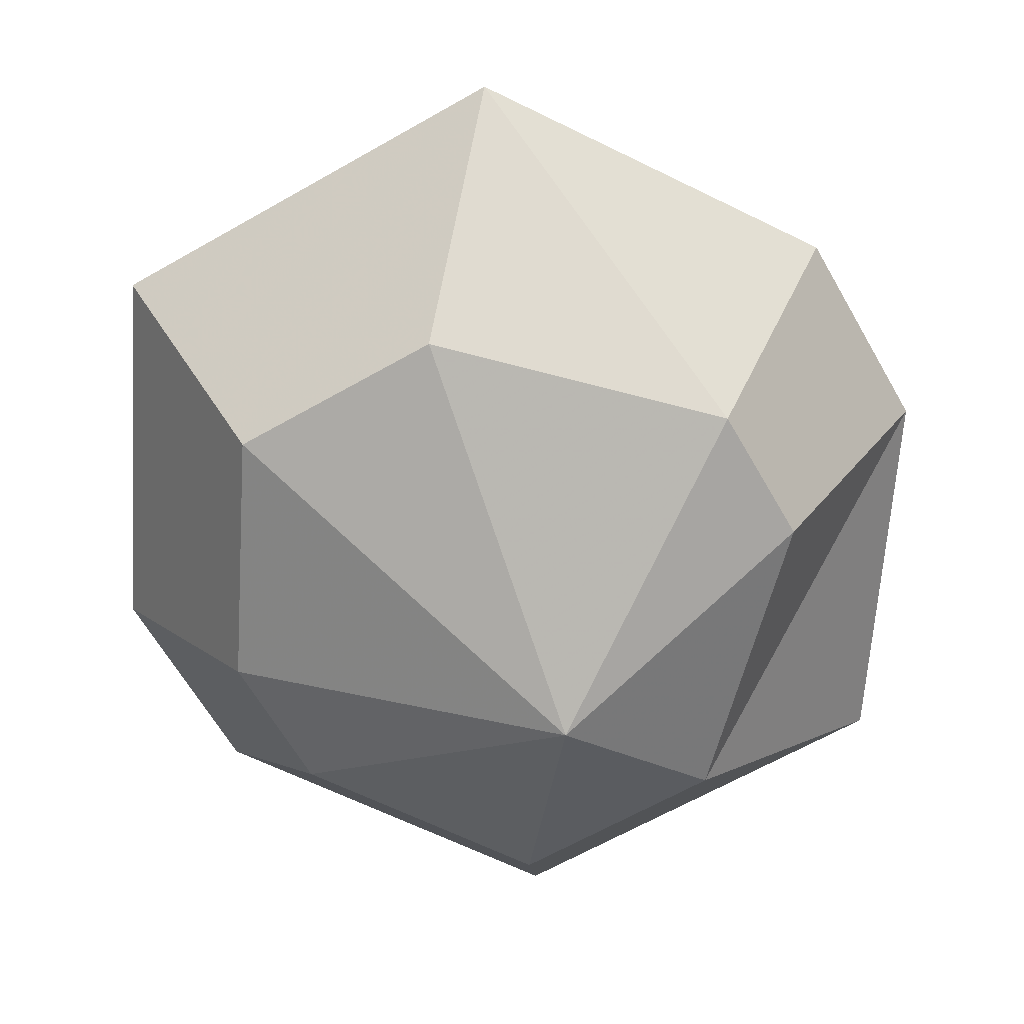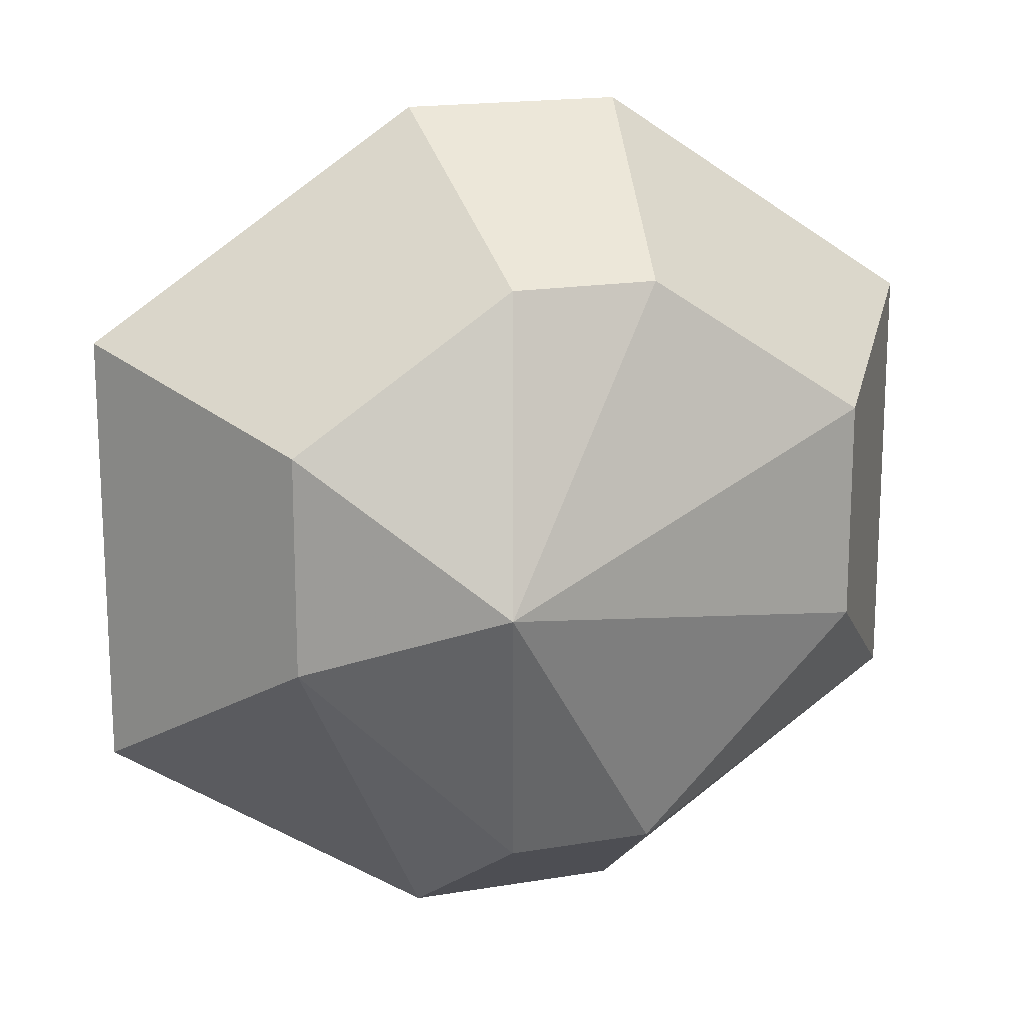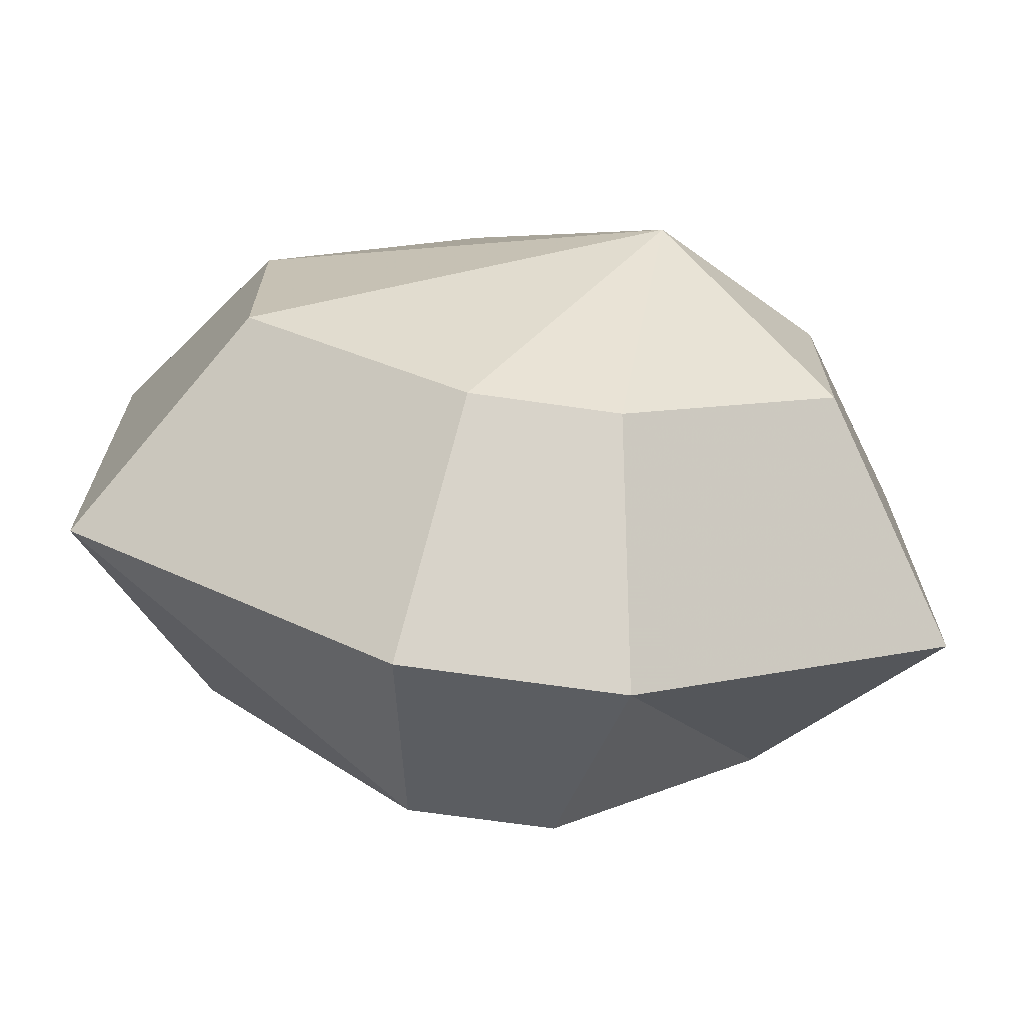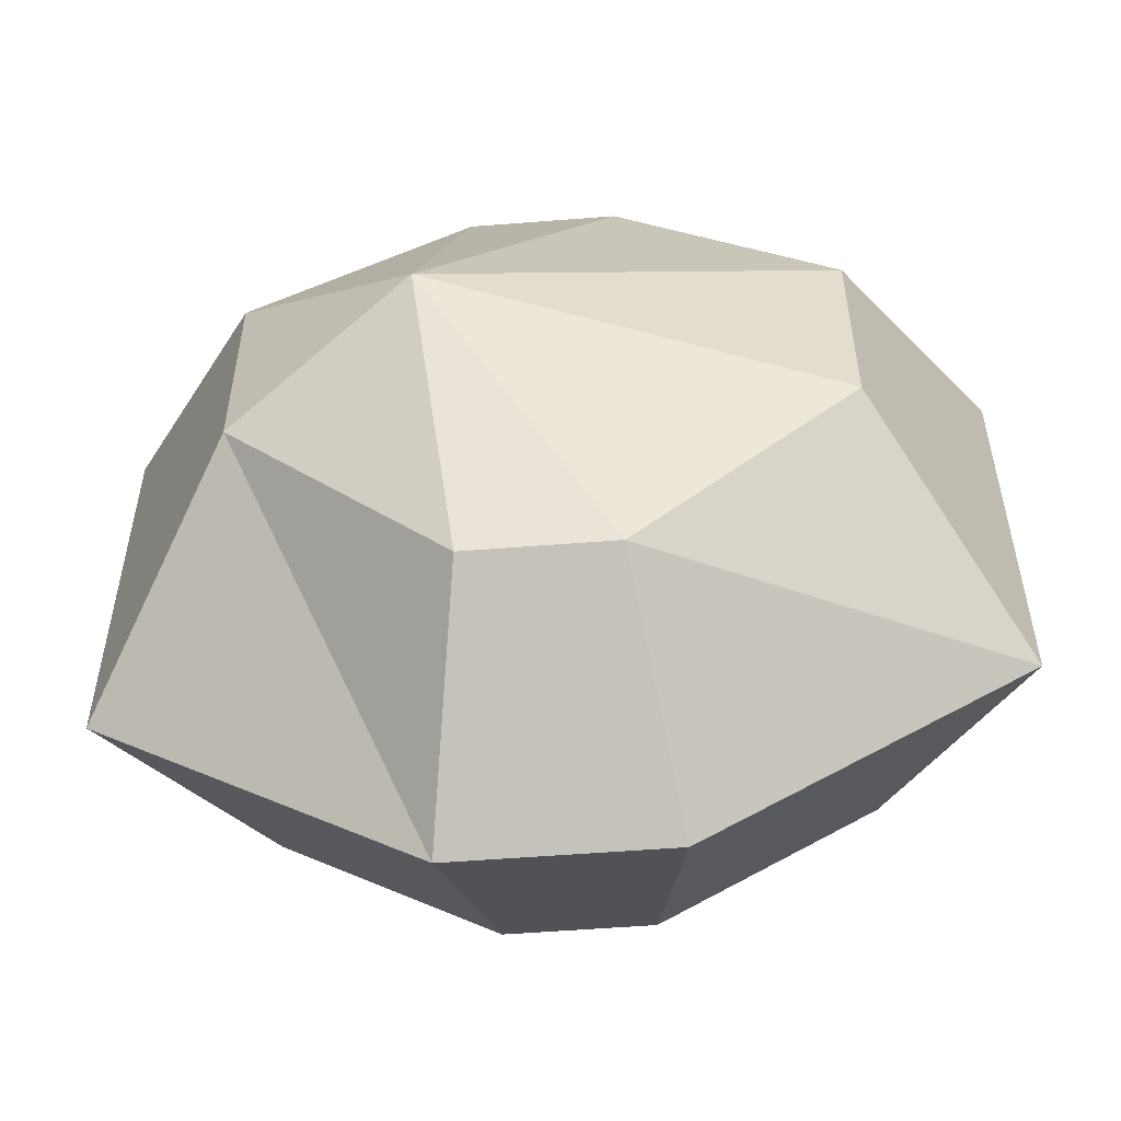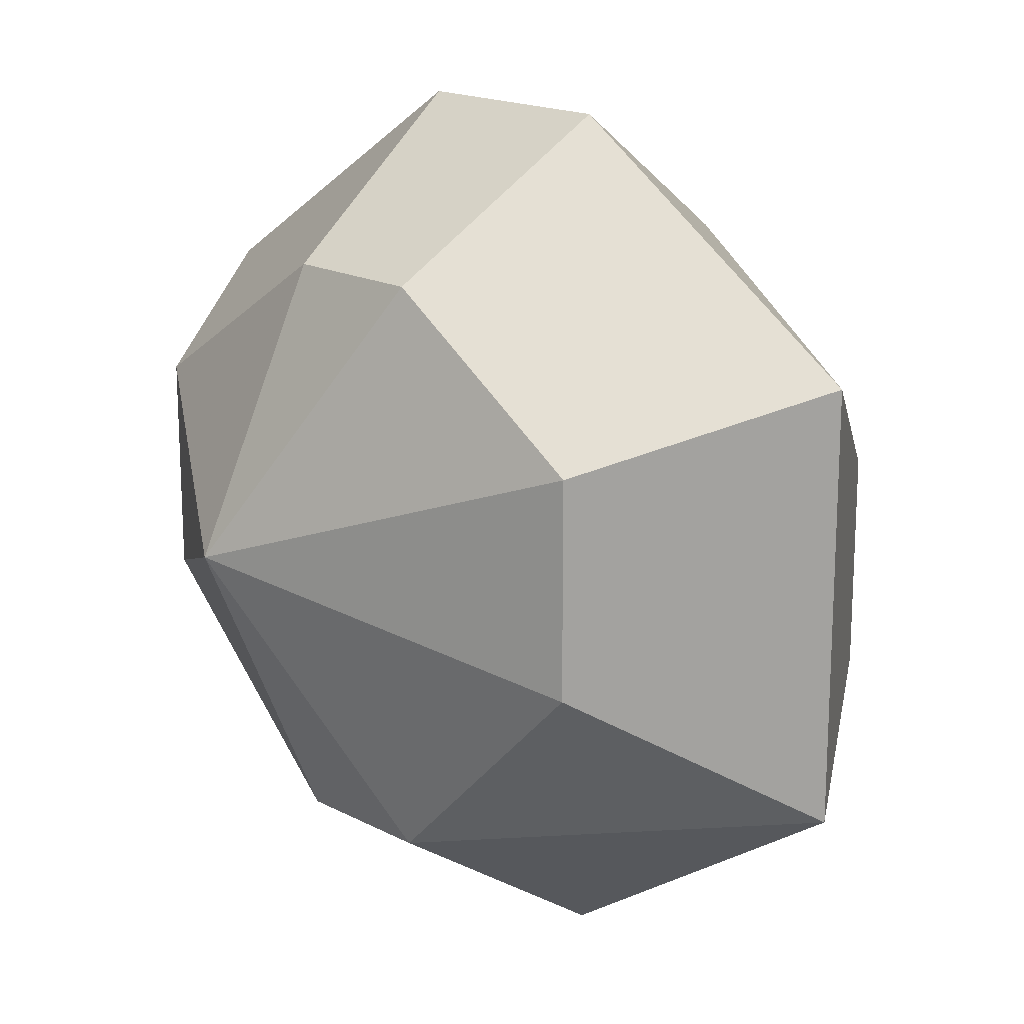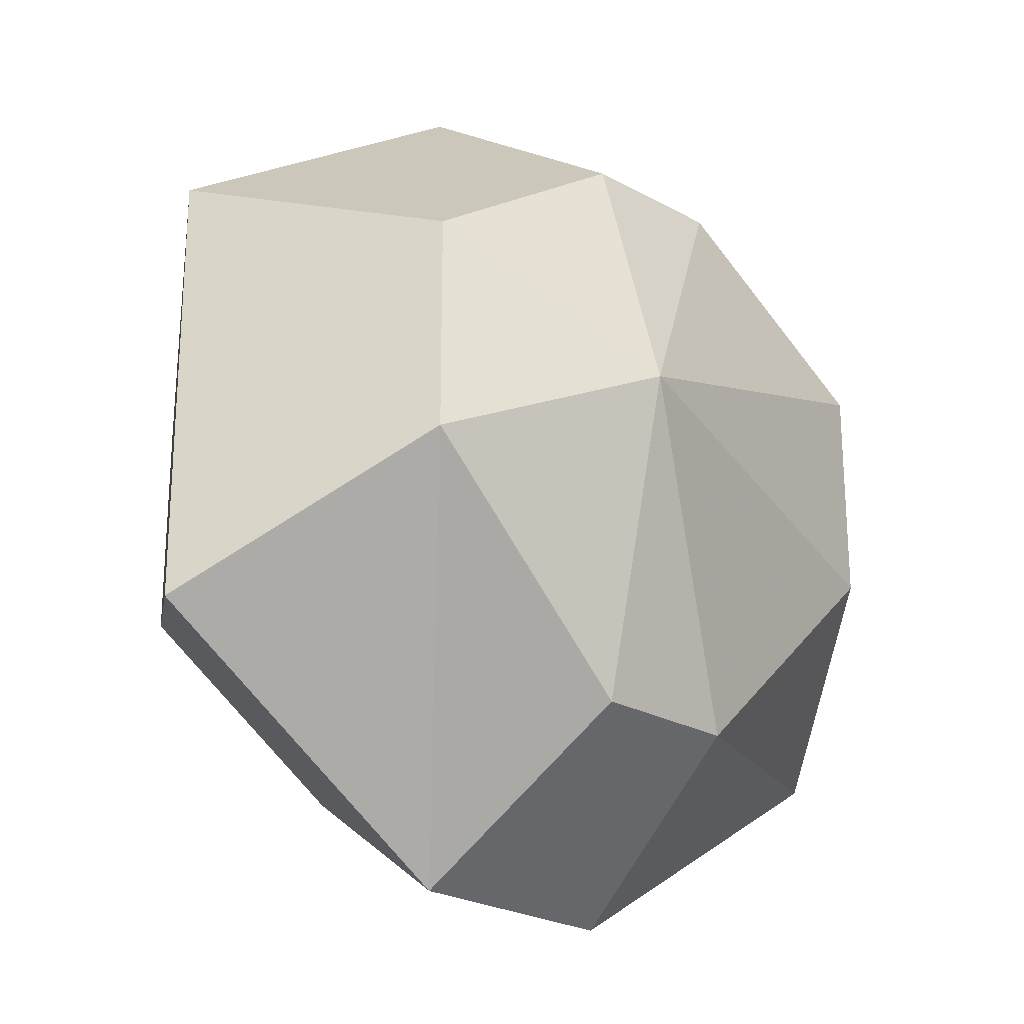
<metadata>
{"format":"obj","ext":"obj","renderer":"f3d","projection":"perspective","resolution":1024,"background":"white","views":[{"elev":-64.4,"azim":119.9,"up":"+Y"},{"elev":17.4,"azim":-18.6,"up":"+Z"},{"elev":-69.6,"azim":171.9,"up":"+Z"},{"elev":-55.2,"azim":4.7,"up":"+Z"},{"elev":17.7,"azim":45.7,"up":"+Z"},{"elev":-24.3,"azim":-42.6,"up":"+Z"}]}
</metadata>
<code>
v 0.04688 0 0.1875
v -0.04688 0 0.1875
v -0.03125 0.09375 0.125
v 0.03125 0.09375 0.125
v 0.1875 0 0.09375
v 0.125 -0.09375 0.0625
v 0.03125 -0.09375 0.125
v -0.03125 -0.09375 0.125
v -0.1875 0 0.09375
v -0.125 0.09375 0.03125
v -0.04688 0.1406 0
v 0.125 0.09375 0.03125
v 0.1875 0 -0.09375
v 0.125 -0.09375 -0.03125
v -0.04688 -0.1406 0
v -0.125 -0.09375 0.0625
v -0.1875 0 -0.09375
v -0.125 0.09375 -0.0625
v -0.03125 0.09375 -0.125
v 0.03125 0.09375 -0.125
v 0.125 0.09375 -0.0625
v 0.04688 0 -0.1875
v 0.03125 -0.09375 -0.125
v -0.03125 -0.09375 -0.125
v -0.125 -0.09375 -0.03125
v -0.04688 0 -0.1875
f 1 2 3
f 1 3 4
f 1 4 5
f 1 5 6
f 1 6 7
f 1 7 2
f 2 7 8
f 2 8 9
f 2 9 10
f 2 10 3
f 3 10 11
f 3 11 4
f 4 11 12
f 4 12 5
f 5 12 13
f 5 13 14
f 5 14 6
f 6 14 15
f 6 15 7
f 7 15 8
f 8 15 16
f 8 16 9
f 9 16 17
f 9 17 18
f 9 18 10
f 10 18 11
f 11 18 19
f 11 19 20
f 11 20 21
f 11 21 12
f 12 21 13
f 13 21 22
f 13 22 23
f 13 23 14
f 14 23 15
f 15 23 24
f 15 24 25
f 15 25 16
f 16 25 17
f 17 25 26
f 17 26 19
f 17 19 18
f 26 25 24
f 26 24 22
f 26 22 20
f 26 20 19
f 22 24 23
f 22 21 20

</code>
